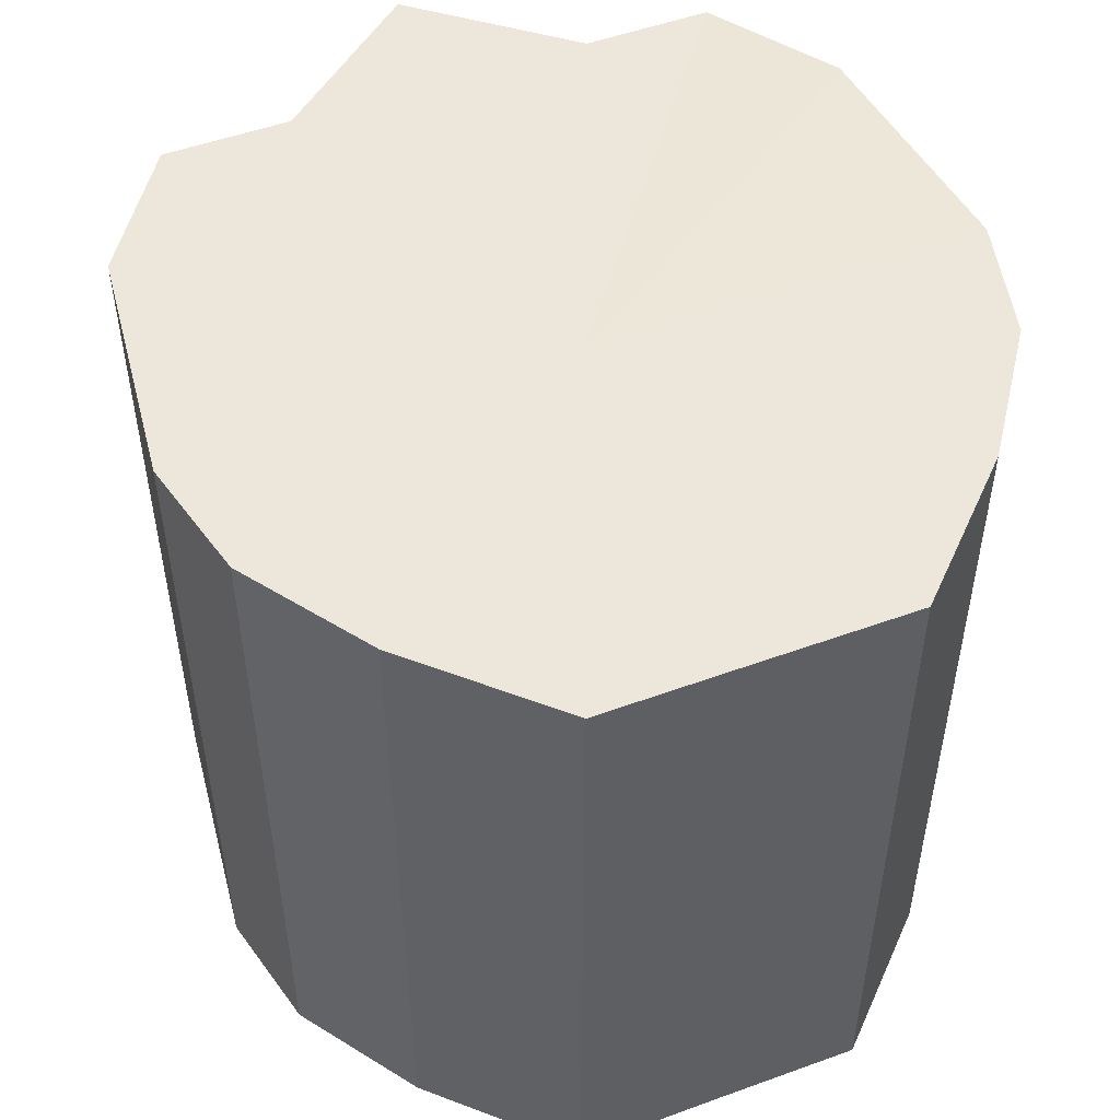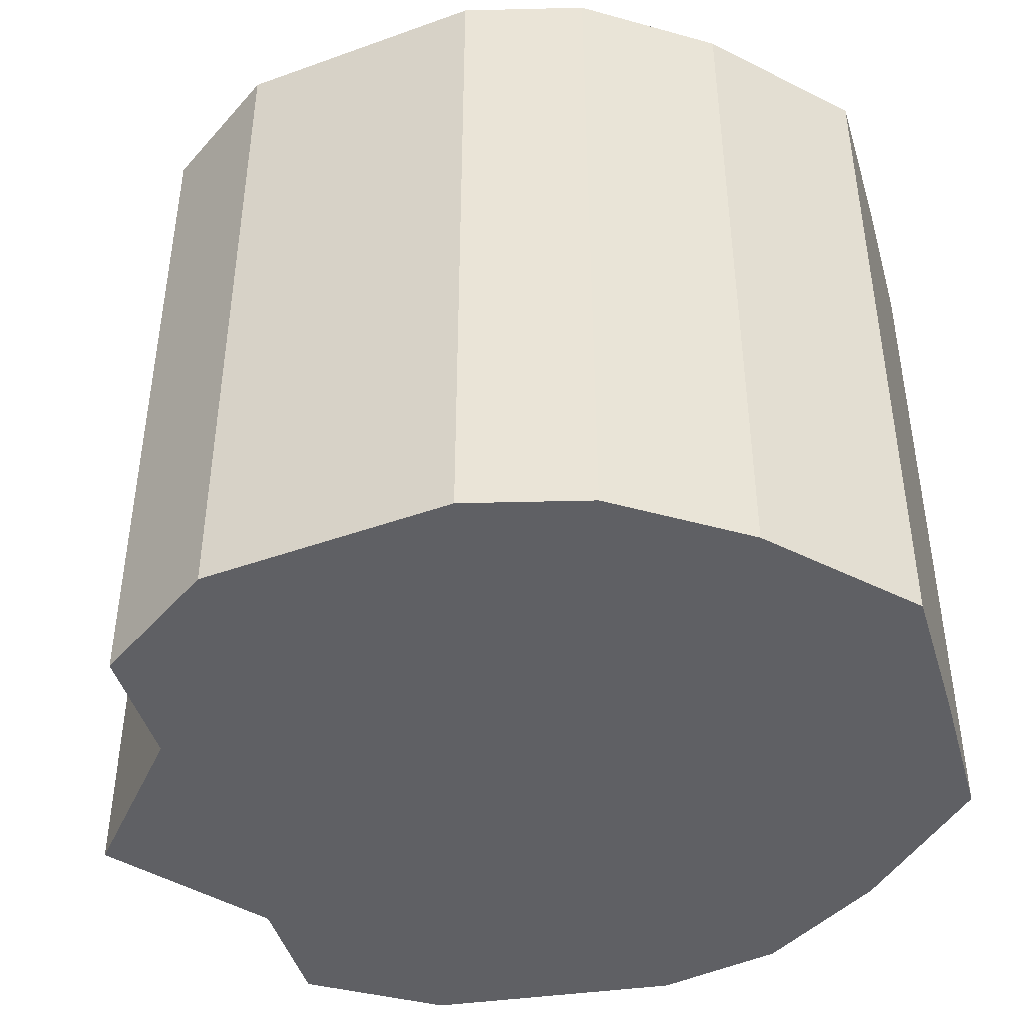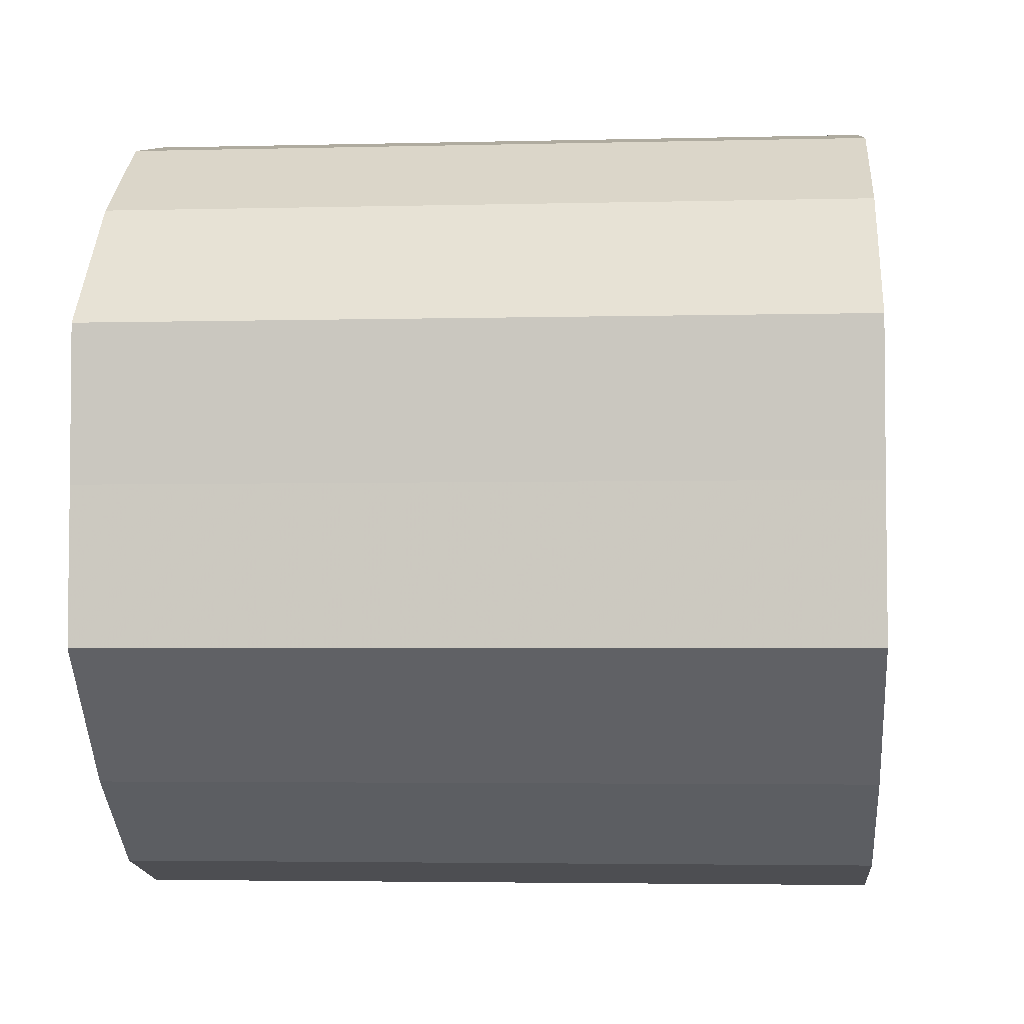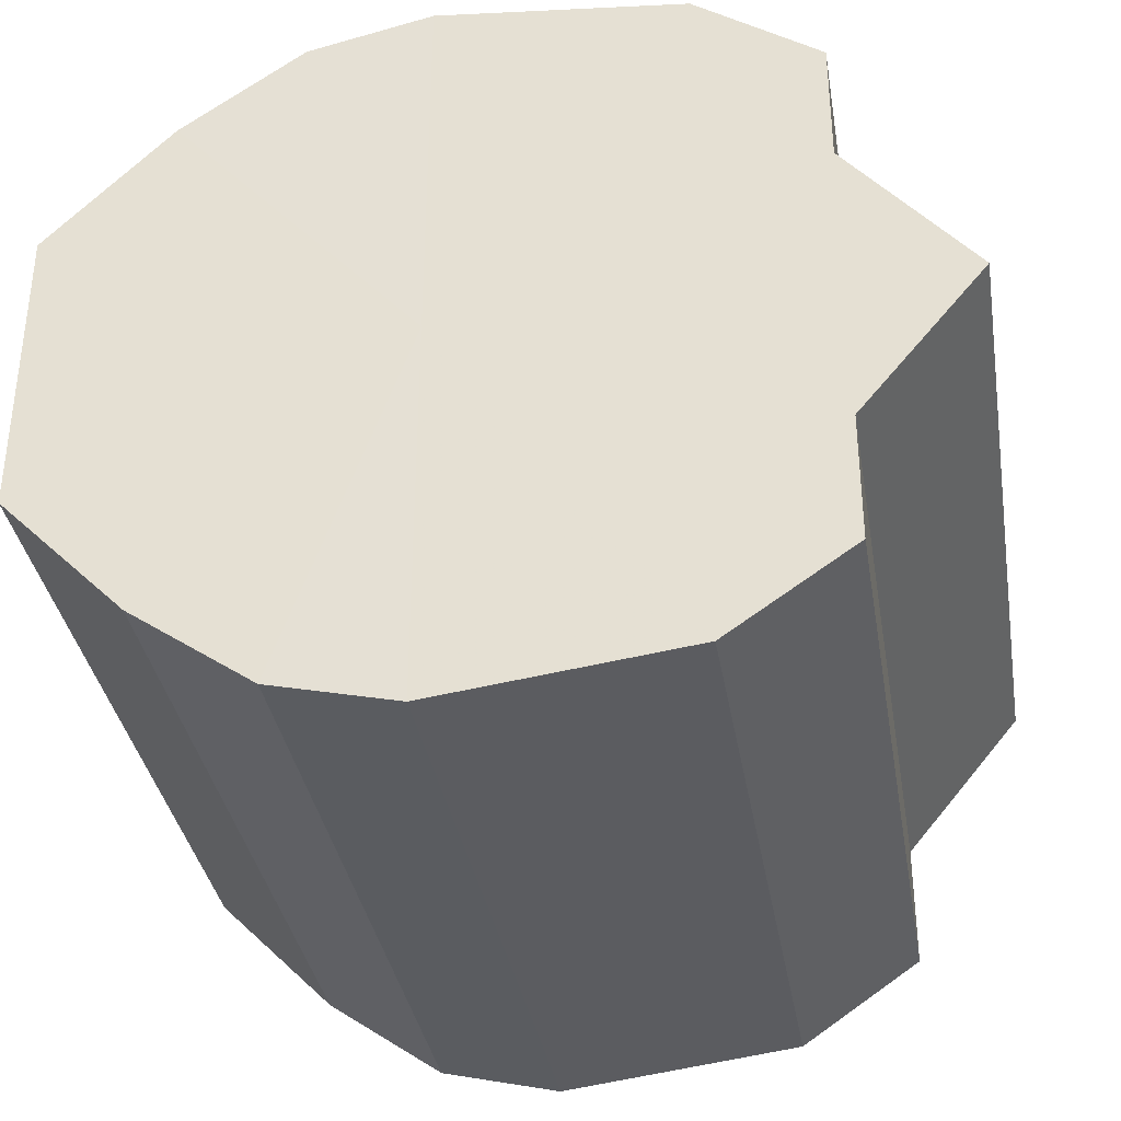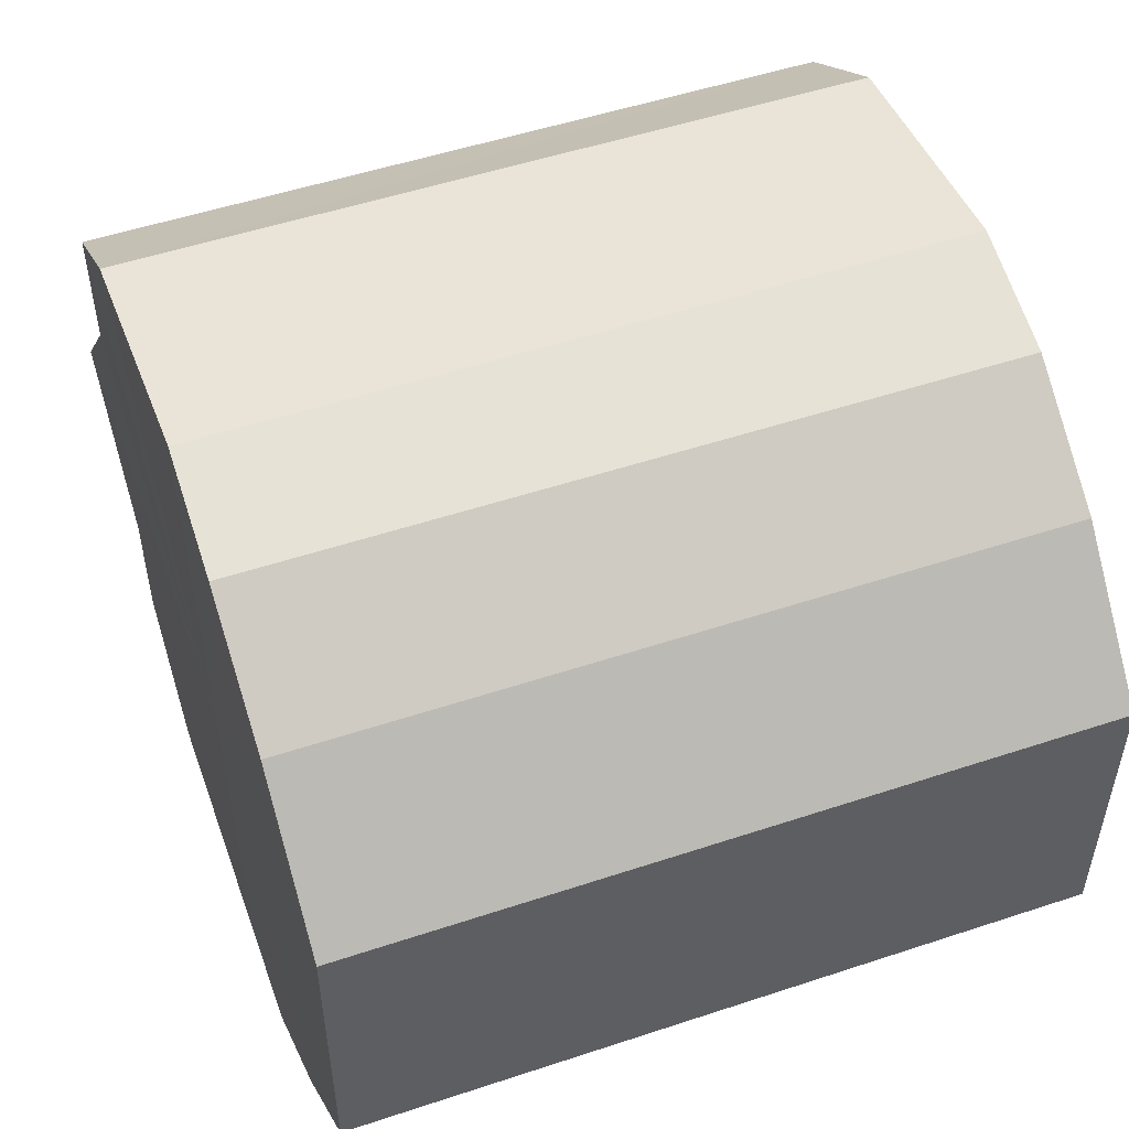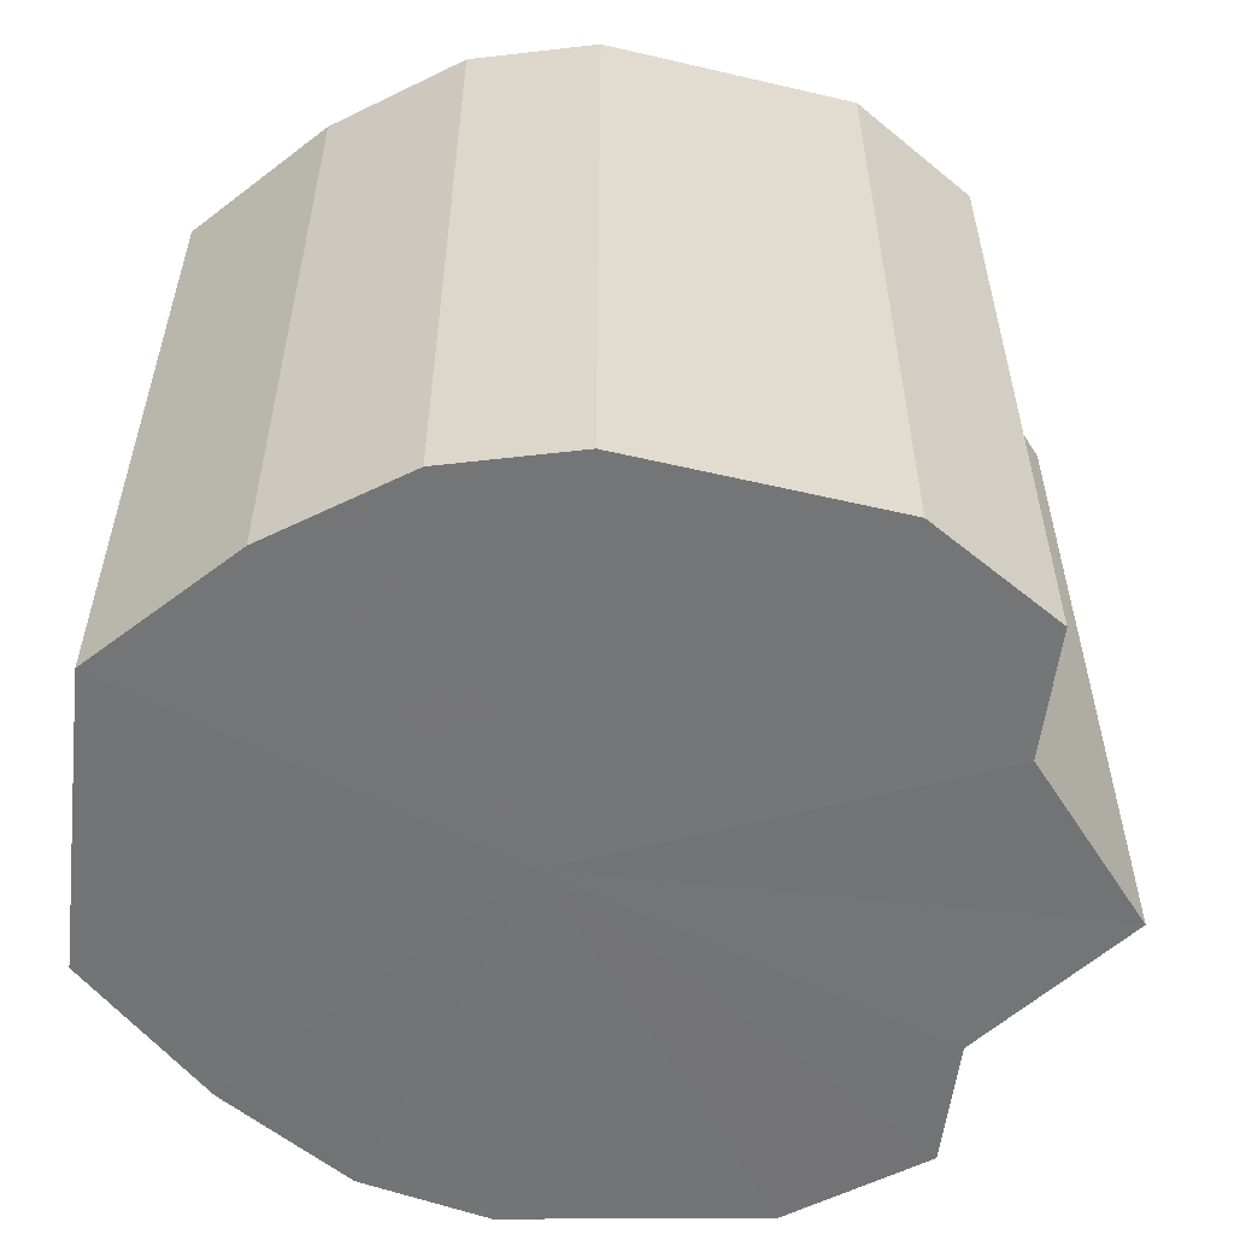
<metadata>
{"format":"obj","ext":"obj","renderer":"f3d","projection":"perspective","resolution":1024,"background":"white","views":[{"elev":51.3,"azim":68.4,"up":"+Y"},{"elev":-44.0,"azim":16.2,"up":"+Y"},{"elev":-3.6,"azim":94.9,"up":"+Z"},{"elev":-35.6,"azim":-170.5,"up":"+Z"},{"elev":52.0,"azim":70.3,"up":"+Z"},{"elev":-56.2,"azim":173.2,"up":"+Y"}]}
</metadata>
<code>
o 11897
v 2205 1901 7.175
v 2205 1901 7.178
v 2205 1901 7.175
v 2205 1901 7.185
v 2205 1901 7.178
v 2205 1901 7.178
v 2205 1901 7.178
v 2205 1901 7.195
v 2205 1901 7.185
v 2205 1901 7.185
v 2205 1901 7.185
v 2205 1901 7.207
v 2205 1901 7.195
v 2205 1901 7.195
v 2205 1901 7.195
v 2205 1901 7.219
v 2205 1901 7.207
v 2205 1901 7.207
v 2205 1901 7.207
v 2205 1901 7.229
v 2205 1901 7.219
v 2205 1901 7.219
v 2205 1901 7.219
v 2205 1901 7.236
v 2205 1901 7.229
v 2205 1901 7.229
v 2205 1901 7.229
v 2205 1901 7.239
v 2205 1901 7.236
v 2205 1901 7.236
v 2205 1901 7.236
v 2205 1901 7.239
v 2205 1901 7.175
v 2205 1901 7.178
v 2205 1901 7.178
v 2205 1901 7.185
v 2205 1901 7.185
v 2205 1901 7.178
v 2205 1901 7.175
v 2205 1901 7.185
v 2205 1901 7.178
v 2205 1901 7.195
v 2205 1901 7.195
v 2205 1901 7.195
v 2205 1901 7.185
v 2205 1901 7.207
v 2205 1901 7.195
v 2205 1901 7.207
v 2205 1901 7.207
v 2205 1901 7.219
v 2205 1901 7.207
v 2205 1901 7.229
v 2205 1901 7.219
v 2205 1901 7.219
v 2205 1901 7.219
v 2205 1901 7.236
v 2205 1901 7.229
v 2205 1901 7.239
v 2205 1901 7.236
v 2205 1901 7.229
v 2205 1901 7.229
v 2205 1901 7.236
v 2205 1901 7.239
v 2205 1901 7.236
v 2205 1901 7.207
v 2205 1901 7.178
v 2205 1901 7.175
v 2205 1901 7.185
v 2205 1901 7.178
v 2205 1901 7.195
v 2205 1901 7.185
v 2205 1901 7.207
v 2205 1901 7.195
v 2205 1901 7.219
v 2205 1901 7.207
v 2205 1901 7.229
v 2205 1901 7.219
v 2205 1901 7.236
v 2205 1901 7.229
v 2205 1901 7.239
v 2205 1901 7.236
v 2205 1901 7.207
v 2205 1901 7.175
v 2205 1901 7.178
v 2205 1901 7.178
v 2205 1901 7.185
v 2205 1901 7.185
v 2205 1901 7.195
v 2205 1901 7.195
v 2205 1901 7.207
v 2205 1901 7.207
v 2205 1901 7.219
v 2205 1901 7.219
v 2205 1901 7.229
v 2205 1901 7.229
v 2205 1901 7.236
v 2205 1901 7.236
v 2205 1901 7.239
f 1 2 3
f 2 4 5
f 6 1 7
f 4 8 9
f 10 6 11
f 8 12 13
f 14 10 15
f 12 16 17
f 18 14 19
f 16 20 21
f 22 18 23
f 20 24 25
f 26 22 27
f 24 28 29
f 30 26 31
f 28 30 32
f 33 34 35
f 35 36 37
f 38 39 33
f 40 41 38
f 37 42 43
f 44 45 40
f 46 47 44
f 43 48 49
f 50 51 46
f 52 53 50
f 49 54 55
f 56 57 52
f 58 59 56
f 55 60 61
f 62 63 58
f 61 64 62
f 65 66 67
f 65 68 66
f 65 67 69
f 65 70 68
f 65 69 71
f 65 72 70
f 65 71 73
f 65 74 72
f 65 73 75
f 65 76 74
f 65 75 77
f 65 78 76
f 65 77 79
f 65 80 78
f 65 79 81
f 65 81 80
f 82 83 84
f 82 85 83
f 82 84 86
f 82 87 85
f 82 86 88
f 82 89 87
f 82 88 90
f 82 91 89
f 82 90 92
f 82 93 91
f 82 92 94
f 82 95 93
f 82 94 96
f 82 97 95
f 82 96 98
f 82 98 97

</code>
